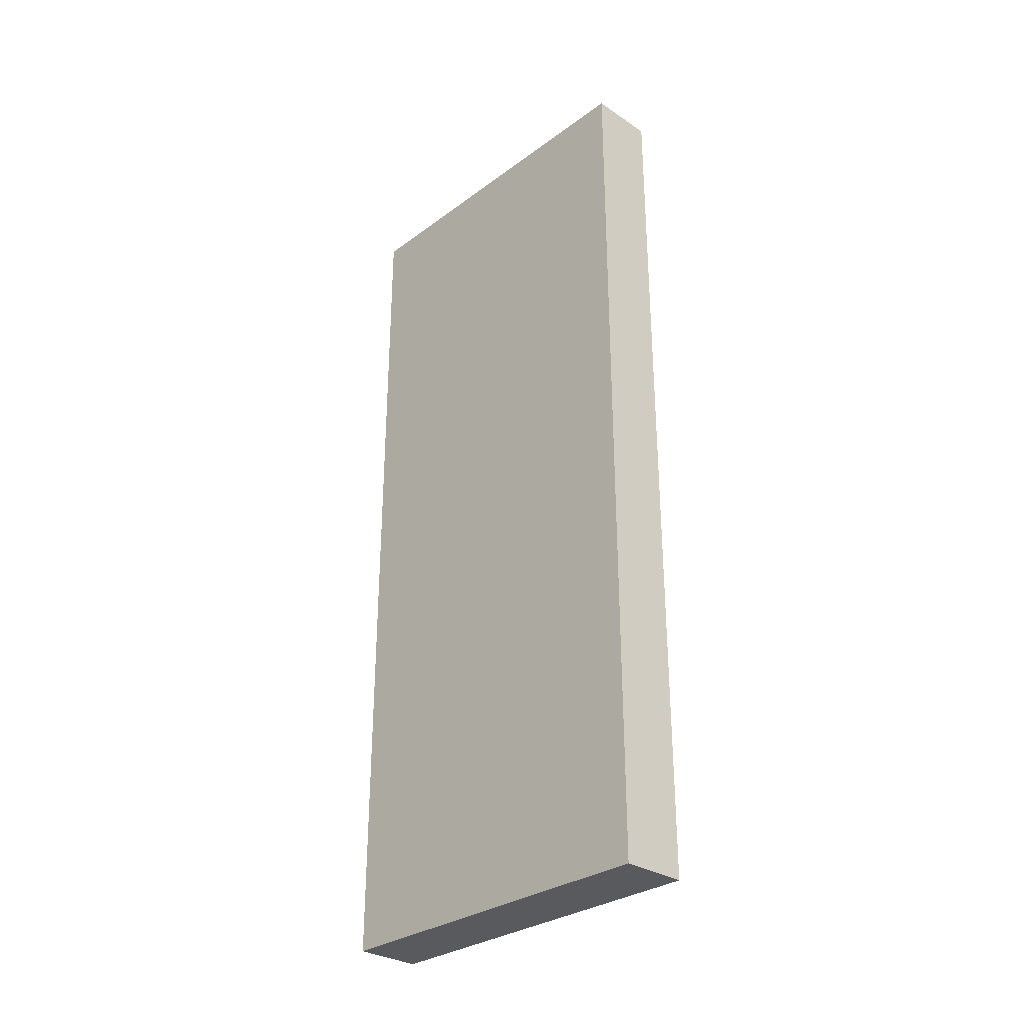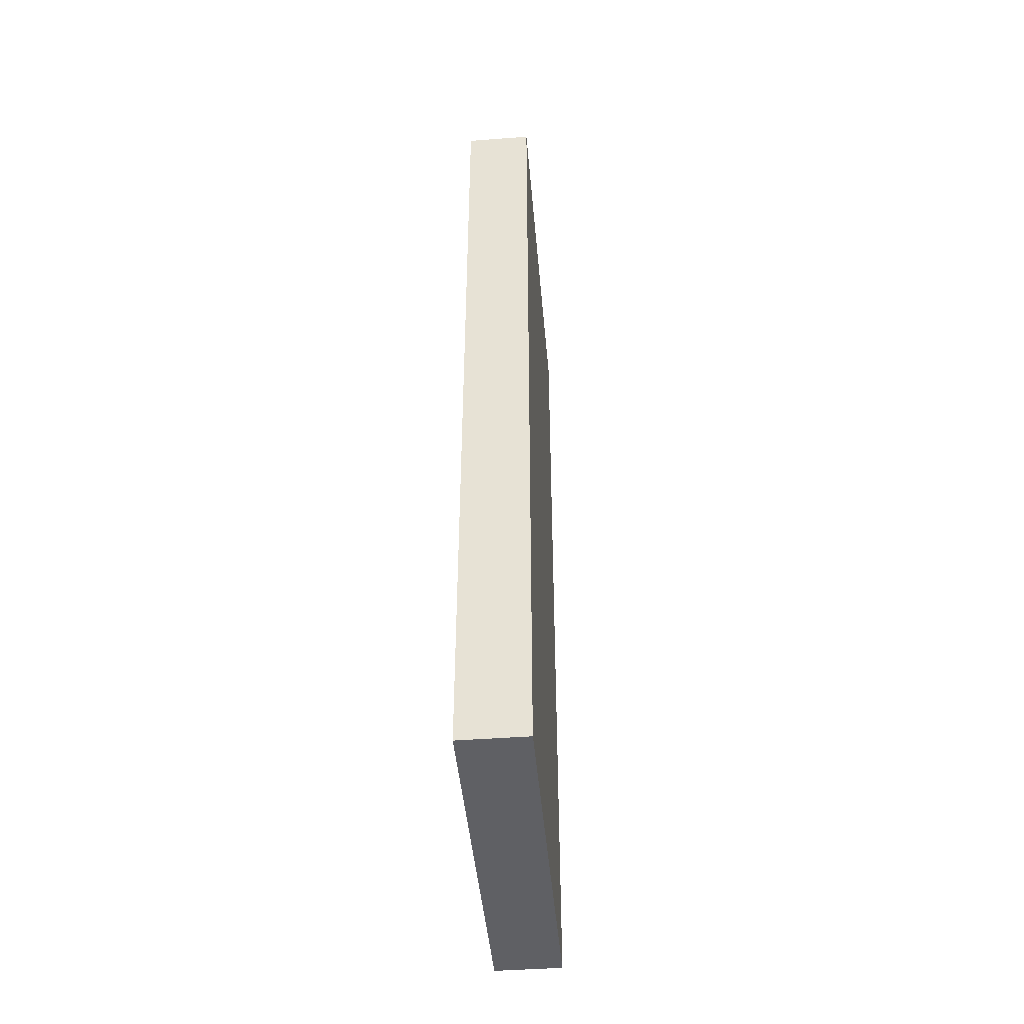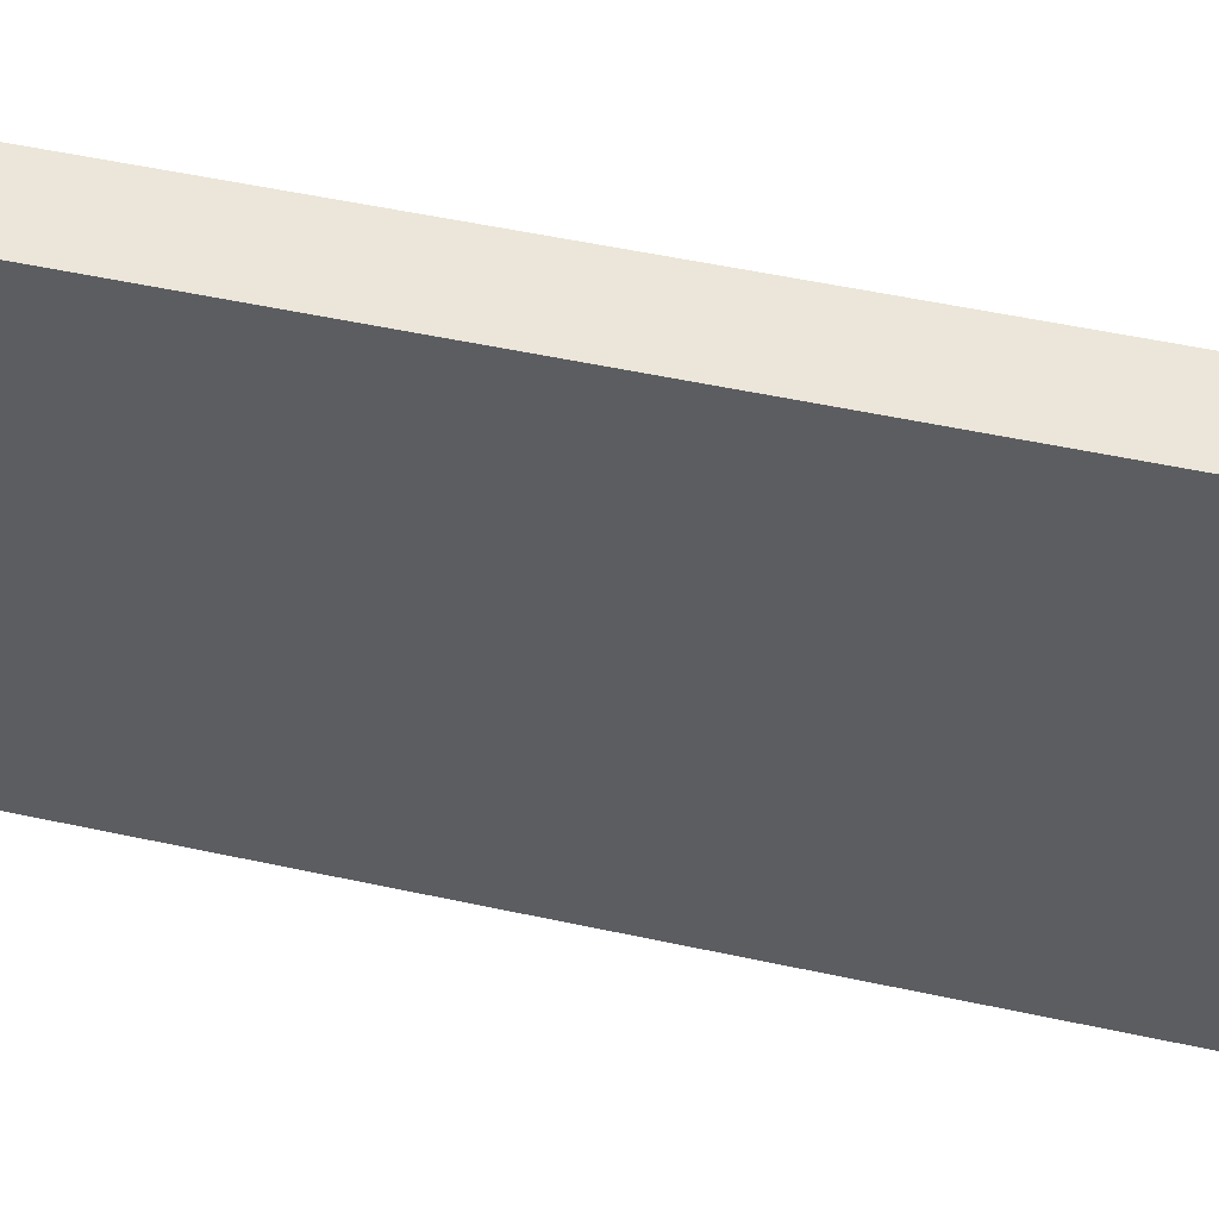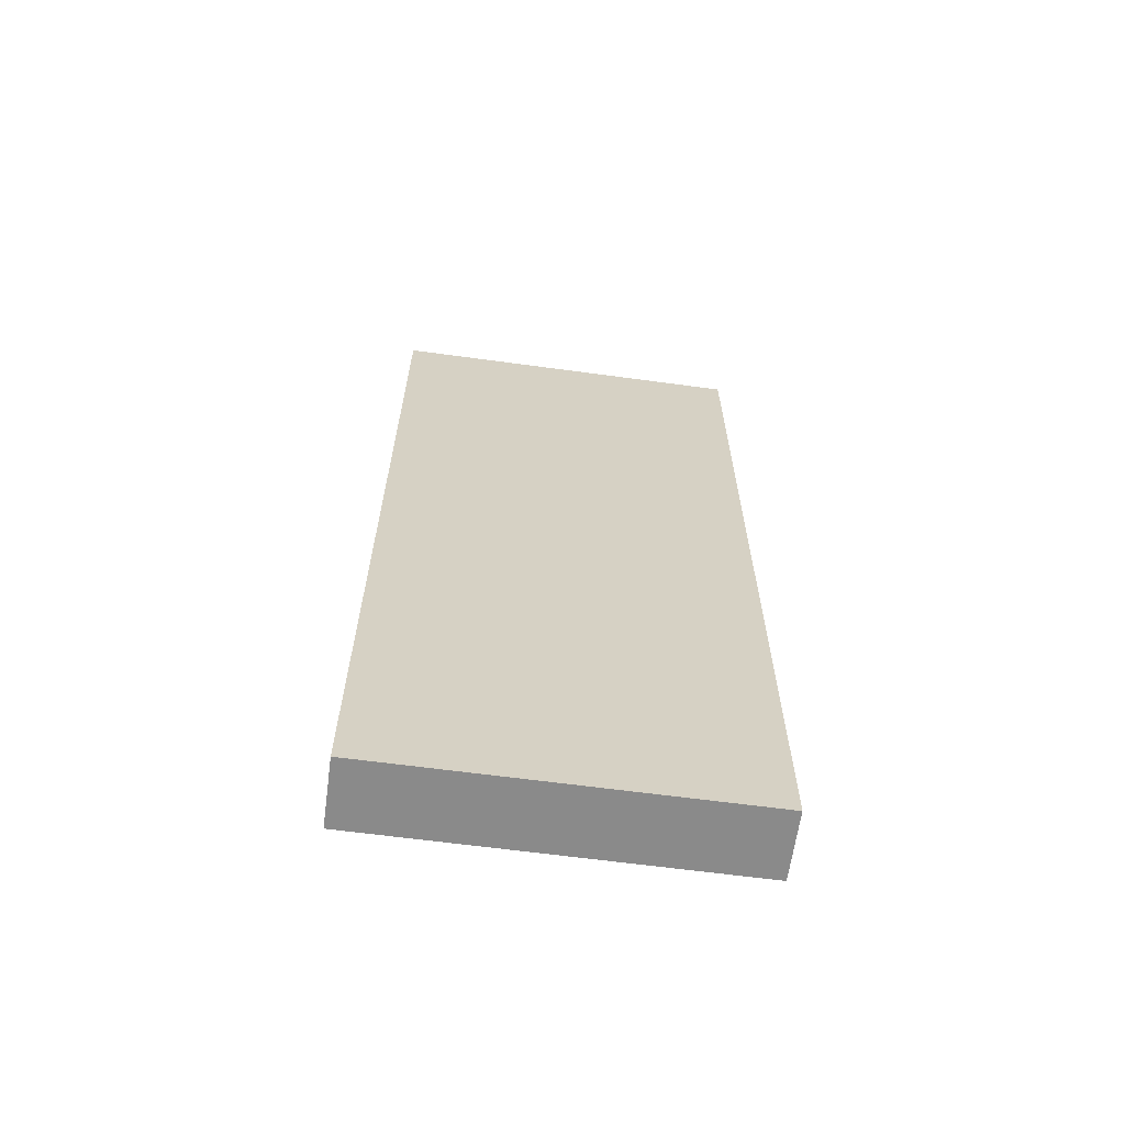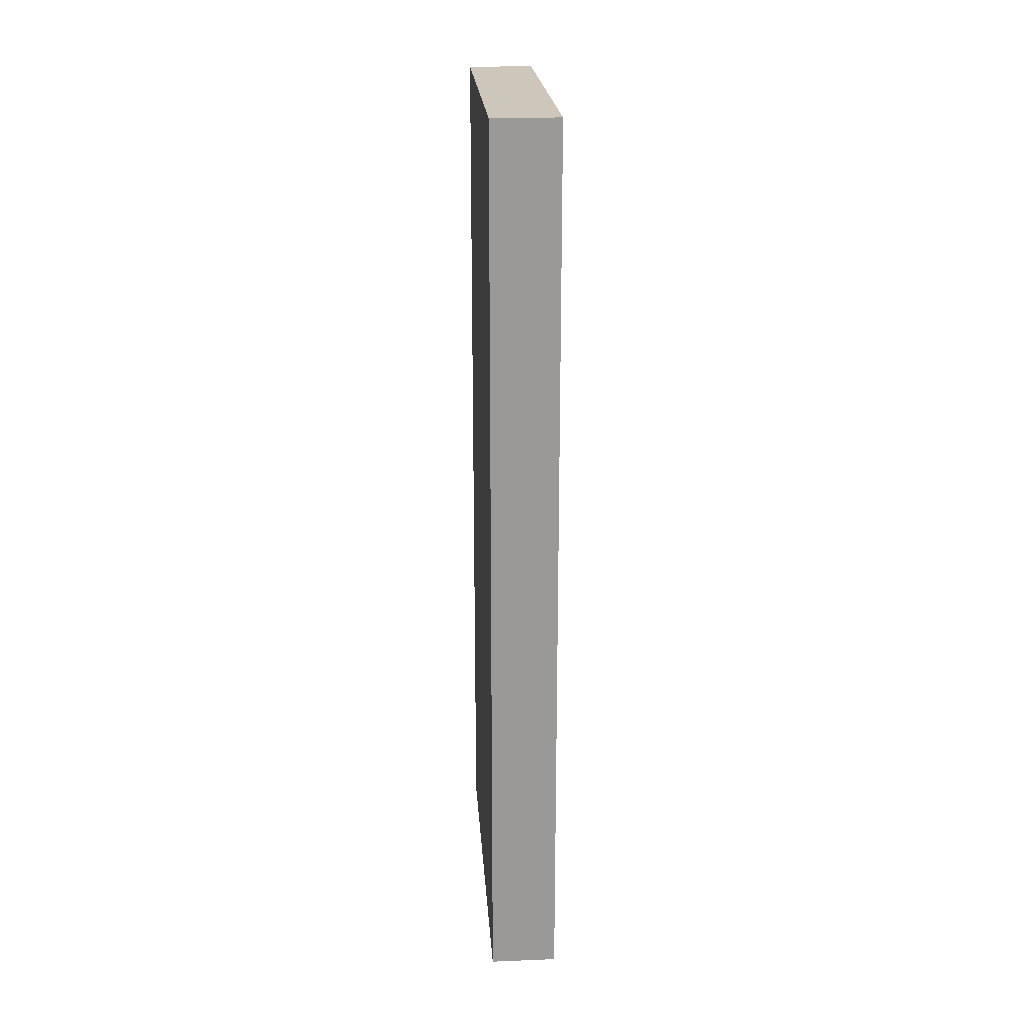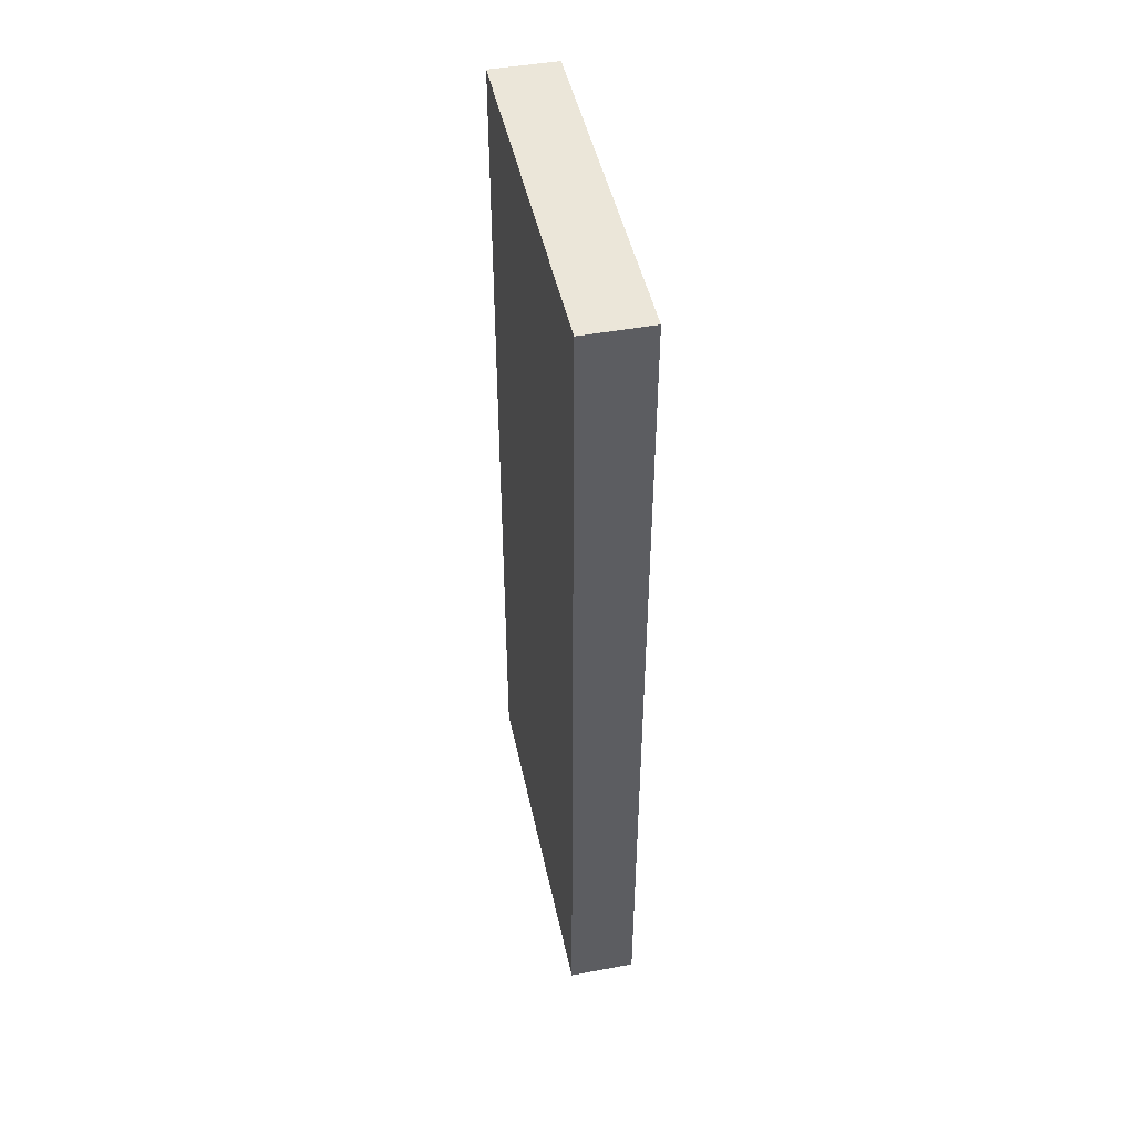
<metadata>
{"format":"obj","ext":"obj","renderer":"f3d","projection":"perspective","resolution":1024,"background":"white","views":[{"elev":-30.6,"azim":-43.6,"up":"+Y"},{"elev":-45.2,"azim":-175.0,"up":"+Y"},{"elev":48.5,"azim":-76.1,"up":"+Z"},{"elev":-63.6,"azim":82.2,"up":"+Y"},{"elev":21.4,"azim":176.1,"up":"+Y"},{"elev":46.9,"azim":-11.9,"up":"+Y"}]}
</metadata>
<code>
v 2120 -72 256
v 2136 -72 168
v 2120 -72 168
v 2136 -72 256
v 2136 -288 256
v 2120 -288 168
v 2136 -288 168
v 2120 -288 256
f 1 2 3
f 1 4 2
f 5 6 7
f 5 8 6
f 3 7 6
f 3 2 7
f 8 4 1
f 8 5 4
f 8 3 6
f 8 1 3
f 4 7 2
f 4 5 7

</code>
